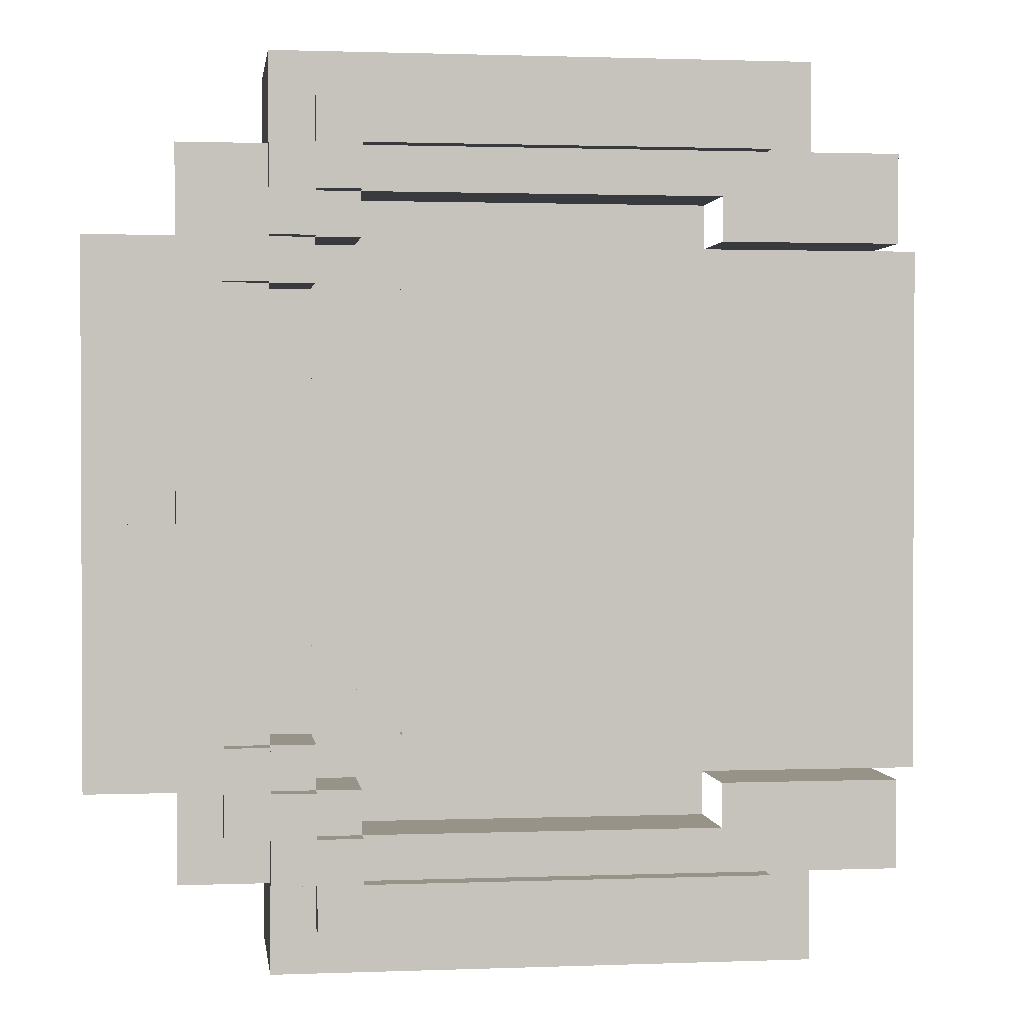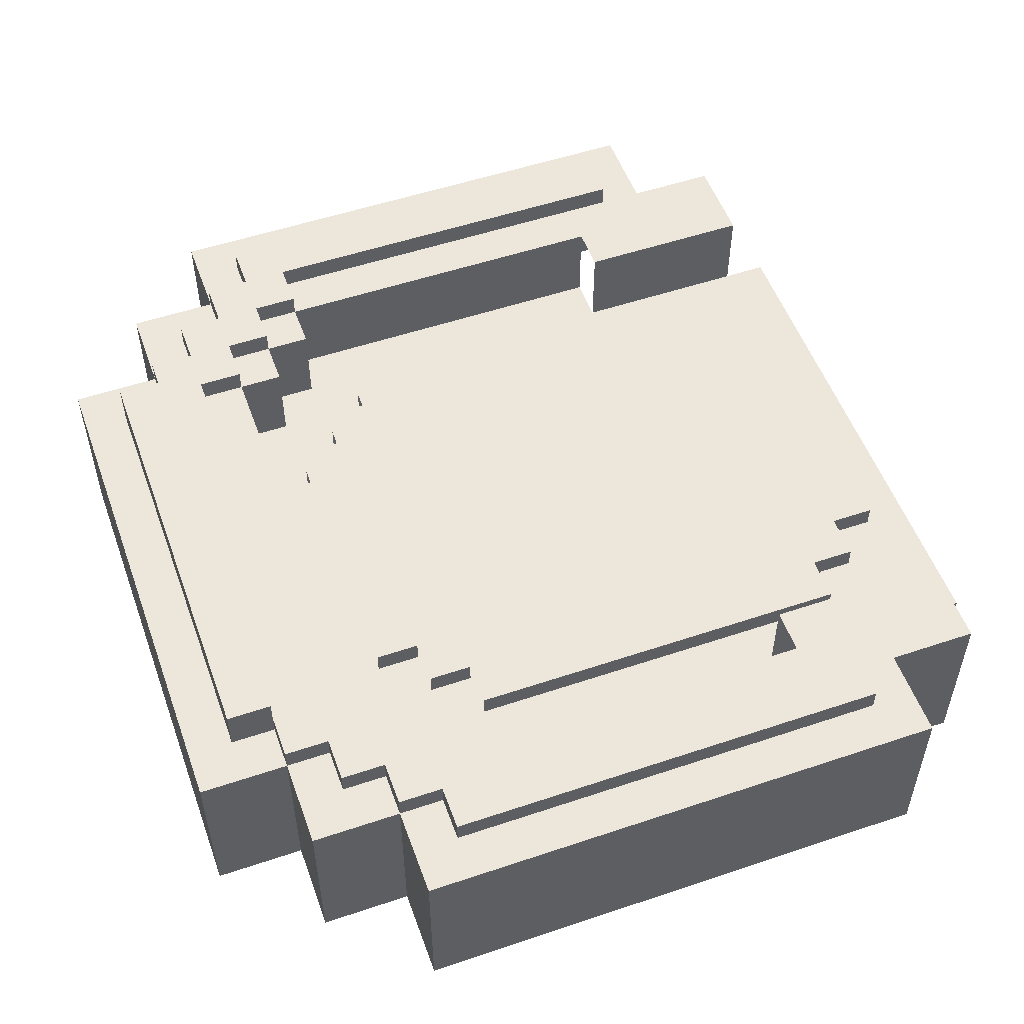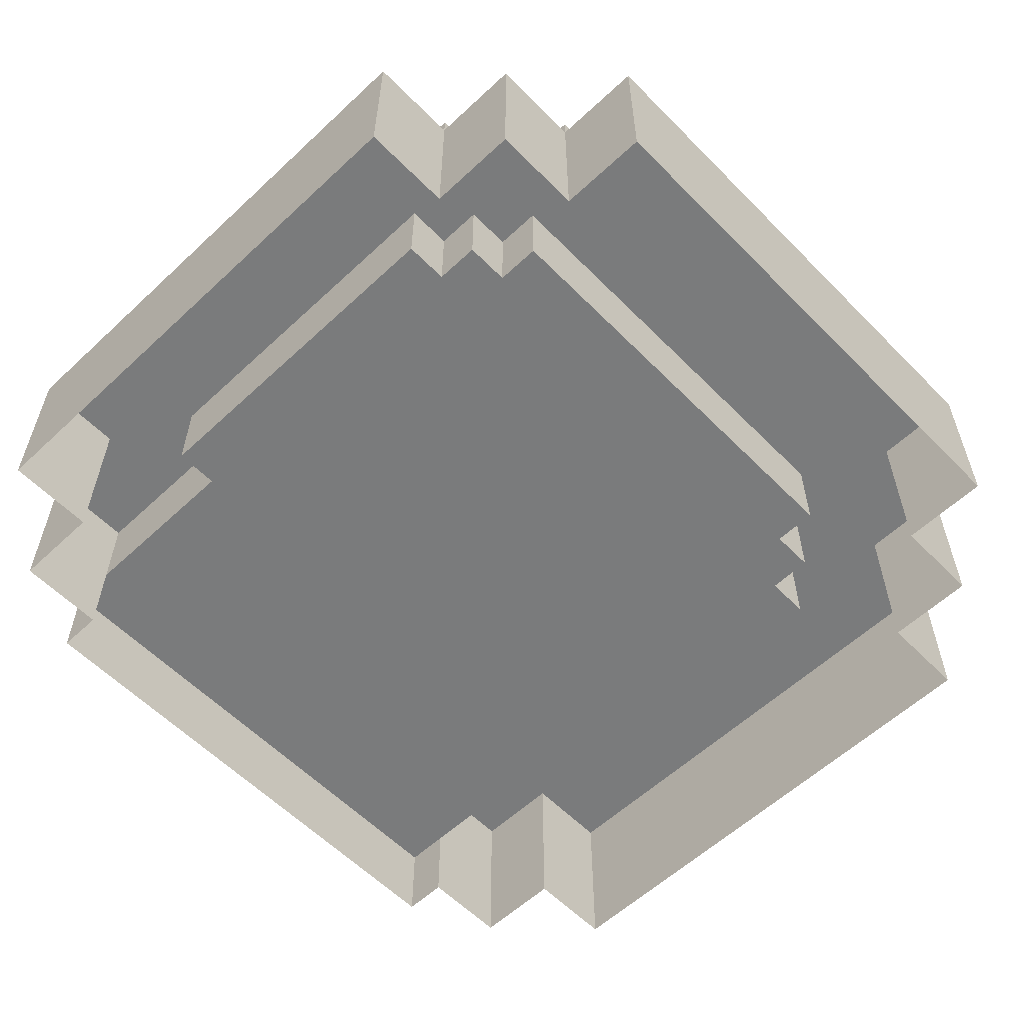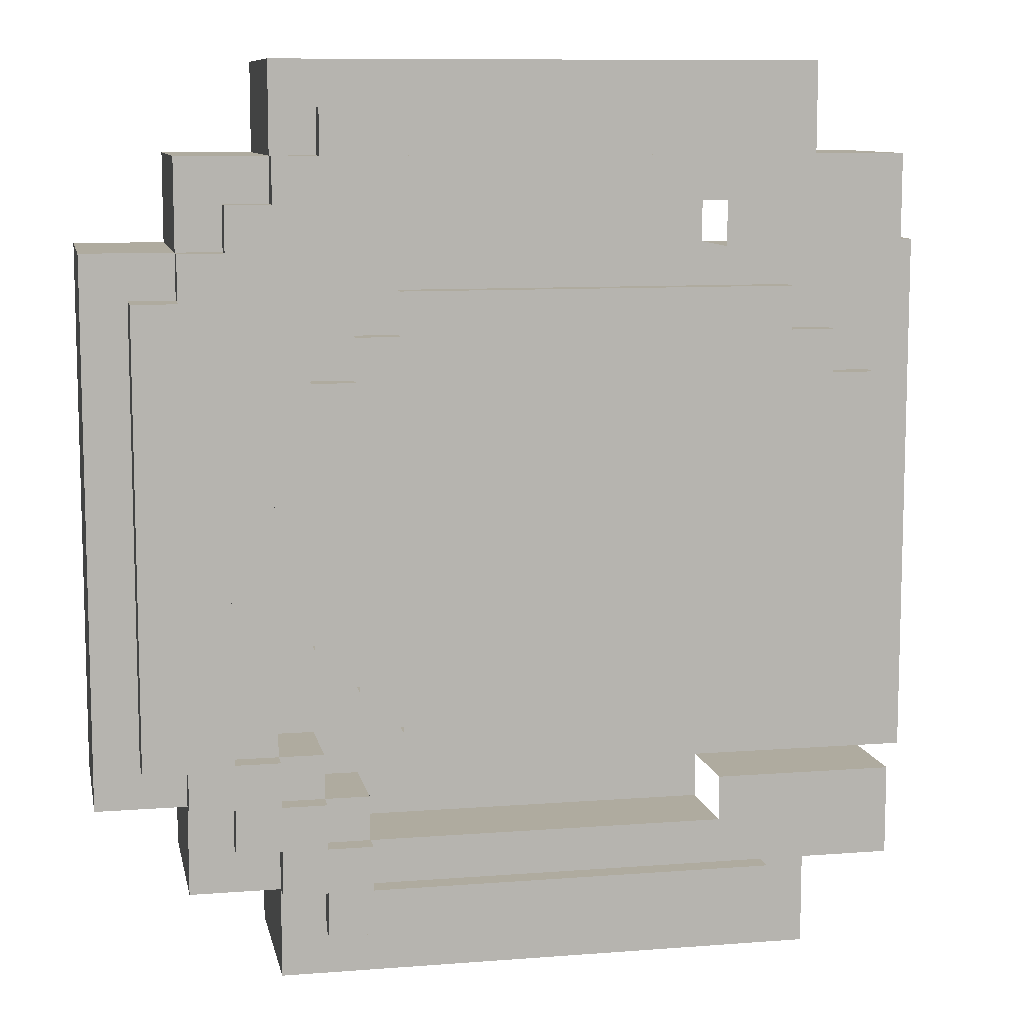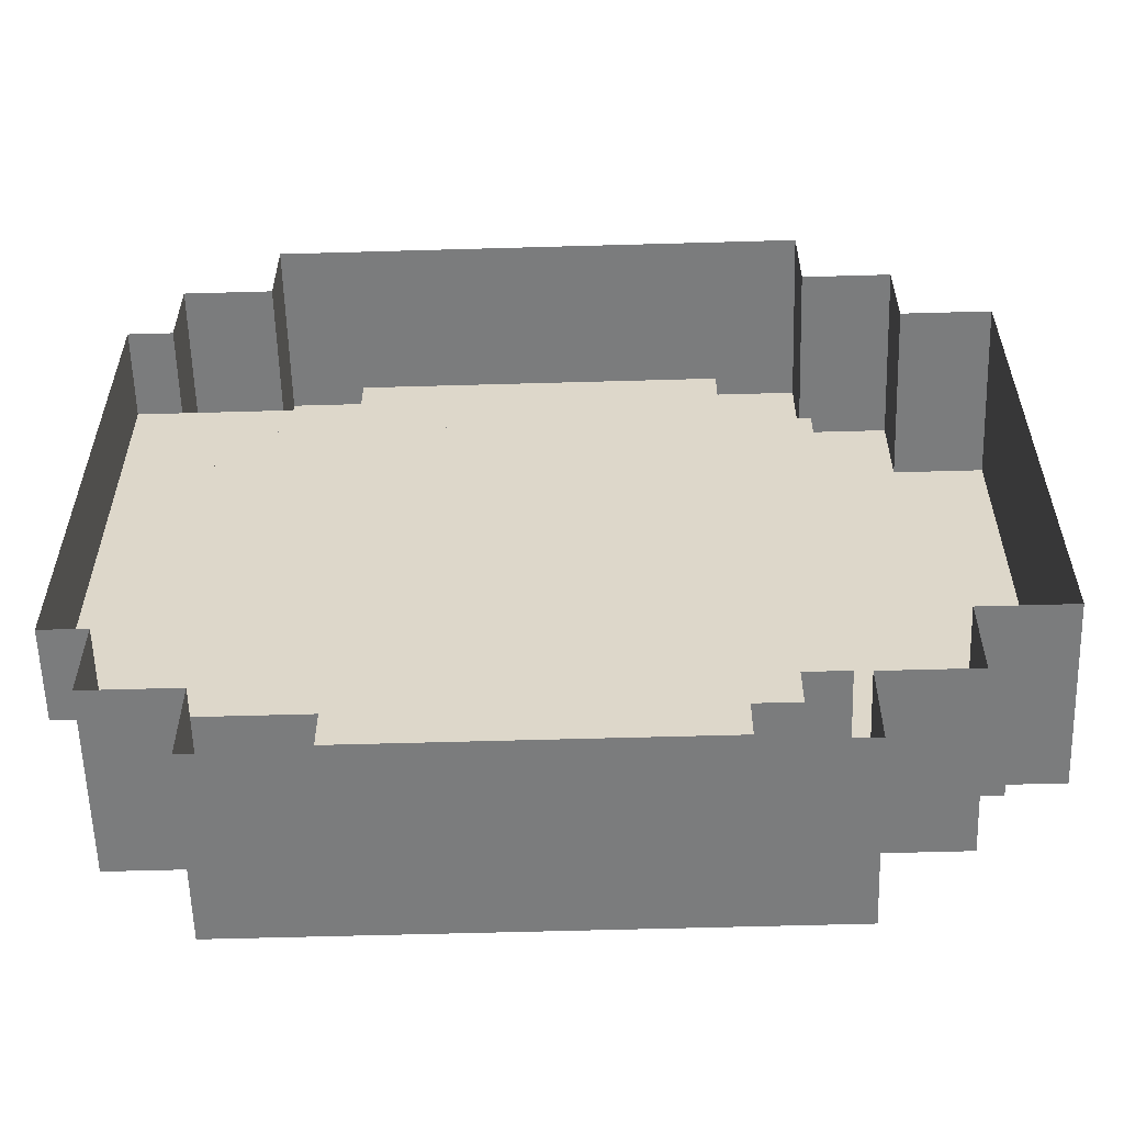
<metadata>
{"format":"obj","ext":"obj","renderer":"f3d","projection":"perspective","resolution":1024,"background":"white","views":[{"elev":1.4,"azim":-7.7,"up":"+Y"},{"elev":53.3,"azim":-19.8,"up":"+Z"},{"elev":-58.3,"azim":-136.1,"up":"+Z"},{"elev":9.6,"azim":-11.4,"up":"+Y"},{"elev":-58.6,"azim":-178.3,"up":"+Y"}]}
</metadata>
<code>
g Christmas_Dinner2_cats_bed
v 10.5 -6 2
v 9.5 -6 0
v 9.5 -6 2
v 10.5 -6 -4.578e-07
v 7.5 -10 4
v -4.5 -10 0
v -4.5 -10 4
v 7.5 -10 0
v 7.5 -8 4
v 7.5 -10 0
v 7.5 -10 4
v 7.5 -8 0
v 9.5 -8 4
v 7.5 -8 0
v 7.5 -8 4
v 9.5 -8 0
v 5.5 -6 4
v 9.5 -6 2
v 9.5 -6 4
v 5.5 -6 2
v 5.5 -7 2
v -2.5 -7 4
v -2.5 -7 2
v 5.5 -7 4
v -2.5 -6 4
v -2.5 -7 2
v -2.5 -7 4
v -2.5 -6 2
v -2.5 -6 4
v -3.5 -6 2
v -2.5 -6 2
v -3.5 -6 4
v -3.5 -6 4
v -3.5 -5 2
v -3.5 -6 2
v -3.5 -5 4
v -4.5 -5 4
v -3.5 -5 2
v -3.5 -5 4
v -4.5 -5 2
v -8.5 -6 4
v -6.5 -6 0
v -8.5 -6 0
v -6.5 -6 4
v -6.5 -6 4
v -6.5 -8 0
v -6.5 -6 0
v -6.5 -8 4
v -4.5 -8 4
v -4.5 -10 0
v -4.5 -8 0
v -4.5 -10 4
v -6.5 -8 4
v -4.5 -8 0
v -6.5 -8 0
v -4.5 -8 4
v 9.5 6 0
v 10.5 6 2
v 9.5 6 2
v 10.5 6 -4.578e-07
v 7.5 8 4
v 7.5 10 0
v 7.5 8 0
v 7.5 10 4
v 9.5 8 0
v 7.5 8 4
v 7.5 8 0
v 9.5 8 4
v 9.5 6 2
v 9.5 8 0
v 9.5 6 0
v 9.5 8 4
v 9.5 6 4
v 5.5 6 4
v 9.5 6 2
v 5.5 6 2
v 9.5 6 4
v -2.5 7 2
v 5.5 7 4
v 5.5 7 2
v -2.5 7 4
v -2.5 6 4
v -2.5 7 2
v -2.5 6 2
v -2.5 7 4
v -3.5 6 4
v -2.5 6 2
v -3.5 6 2
v -2.5 6 4
v -3.5 5 4
v -3.5 6 2
v -3.5 5 2
v -3.5 6 4
v -4.5 5 4
v -3.5 5 2
v -4.5 5 2
v -3.5 5 4
v -4.5 5 4
v -4.5 -5 2
v -4.5 -5 4
v -4.5 5 2
v -8.5 -6 0
v -8.5 6 4
v -8.5 -6 4
v -8.5 6 0
v -8.5 6 4
v -6.5 6 0
v -6.5 6 4
v -8.5 6 0
v -6.5 8 4
v -6.5 6 0
v -6.5 8 0
v -6.5 6 4
v -6.5 8 4
v -4.5 8 0
v -4.5 8 4
v -6.5 8 0
v -4.5 10 4
v -4.5 8 0
v -4.5 10 0
v -4.5 8 4
v 7.5 10 0
v -4.5 10 4
v -4.5 10 0
v 7.5 10 4
v 10.5 -6 2
v 10.5 6 -4.578e-07
v 10.5 -6 -4.578e-07
v 10.5 6 2
v 5.5 7 2
v -2.5 6 2
v -2.5 7 2
v 5.5 6 2
v 5.5 -6 2
v -3.5 5 2
v -3.5 6 2
v -2.5 -6 2
v -3.5 -5 2
v -4.5 -5 2
v -4.5 5 2
v -3.5 -6 2
v 5.5 -7 2
v -2.5 -7 2
v 9.5 6 2
v 9.5 -6 2
v 10.5 6 2
v 10.5 -6 2
v 9.5 -8 0
v 9.5 -6 4
v 9.5 -6 0
v 9.5 -8 4
v 7.5 -8 4
v 9.5 -6 4
v 9.5 -8 4
v 5.5 -6 4
v 5.5 -7 4
v 7.5 -10 4
v -2.5 -7 4
v -4.5 -8 4
v -3.5 -6 4
v -2.5 -6 4
v -4.5 -5 4
v -3.5 -5 4
v -6.5 -6 4
v -8.5 -6 4
v -4.5 5 4
v -6.5 6 4
v -3.5 6 4
v -3.5 5 4
v -4.5 8 4
v -2.5 7 4
v -2.5 6 4
v -4.5 10 4
v 5.5 7 4
v 7.5 8 4
v 5.5 6 4
v 9.5 6 4
v 9.5 8 4
v 7.5 10 4
v -6.5 8 4
v -8.5 6 4
v -6.5 -8 4
v -4.5 -10 4
v 6.5 -9 4
v -3.5 -9 4.5
v 6.5 -9 4.5
v -3.5 -9 4
v 6.5 -8 4.5
v 6.5 -9 4
v 6.5 -9 4.5
v 6.5 -8 4
v 6.5 -8 4.5
v -2.5 -8 4
v 6.5 -8 4
v -2.5 -8 4.5
v -2.5 -7 4.5
v -2.5 -8 4
v -2.5 -8 4.5
v -2.5 -7 4
v -3.5 -7 4.5
v -2.5 -7 4
v -2.5 -7 4.5
v -3.5 -7 4
v -3.5 -6 4.5
v -3.5 -7 4
v -3.5 -7 4.5
v -3.5 -6 4
v -4.5 -6 4.5
v -3.5 -6 4
v -3.5 -6 4.5
v -4.5 -6 4
v -4.5 -5 4.5
v -4.5 -6 4
v -4.5 -6 4.5
v -4.5 -5 4
v -5.5 -5 4.5
v -4.5 -5 4
v -4.5 -5 4.5
v -5.5 -5 4
v -6.5 -6 4.5
v -6.5 -5 4
v -6.5 -5 4.5
v -6.5 -6 4
v -5.5 -6 4.5
v -6.5 -6 4
v -6.5 -6 4.5
v -5.5 -6 4
v -5.5 -7 4.5
v -5.5 -6 4
v -5.5 -6 4.5
v -5.5 -7 4
v -4.5 -7 4.5
v -5.5 -7 4
v -5.5 -7 4.5
v -4.5 -7 4
v -4.5 -8 4.5
v -4.5 -7 4
v -4.5 -7 4.5
v -4.5 -8 4
v -3.5 -8 4.5
v -4.5 -8 4
v -4.5 -8 4.5
v -3.5 -8 4
v -3.5 -8 4
v -3.5 -9 4.5
v -3.5 -9 4
v -3.5 -8 4.5
v 6.5 9 4.5
v -3.5 9 4
v 6.5 9 4
v -3.5 9 4.5
v 6.5 9 4
v 6.5 8 4.5
v 6.5 9 4.5
v 6.5 8 4
v 6.5 8 4
v -2.5 8 4.5
v 6.5 8 4.5
v -2.5 8 4
v -2.5 8 4
v -2.5 7 4.5
v -2.5 8 4.5
v -2.5 7 4
v -2.5 7 4
v -3.5 7 4.5
v -2.5 7 4.5
v -3.5 7 4
v -3.5 7 4
v -3.5 6 4.5
v -3.5 7 4.5
v -3.5 6 4
v -3.5 6 4
v -4.5 6 4.5
v -3.5 6 4.5
v -4.5 6 4
v -4.5 6 4
v -4.5 5 4.5
v -4.5 6 4.5
v -4.5 5 4
v -4.5 5 4
v -5.5 5 4.5
v -4.5 5 4.5
v -5.5 5 4
v -5.5 -5 4.5
v -5.5 5 4
v -5.5 -5 4
v -5.5 5 4.5
v -6.5 6 4.5
v -6.5 5 4
v -6.5 6 4
v -6.5 5 4.5
v -6.5 6 4
v -5.5 6 4.5
v -6.5 6 4.5
v -5.5 6 4
v -5.5 6 4
v -5.5 7 4.5
v -5.5 6 4.5
v -5.5 7 4
v -5.5 7 4
v -4.5 7 4.5
v -5.5 7 4.5
v -4.5 7 4
v -4.5 7 4
v -4.5 8 4.5
v -4.5 7 4.5
v -4.5 8 4
v -4.5 8 4
v -3.5 8 4.5
v -4.5 8 4.5
v -3.5 8 4
v -3.5 9 4.5
v -3.5 8 4
v -3.5 9 4
v -3.5 8 4.5
v -7.5 5 5
v -6.5 -5 5
v -7.5 -5 5
v -6.5 5 5
v -7.5 -5 4
v -7.5 5 5
v -7.5 -5 5
v -7.5 5 4
v -6.5 5 4.5
v -7.5 5 4
v -6.5 5 4
v -7.5 5 5
v -6.5 5 5
v -6.5 5 4.5
v -6.5 -5 5
v -6.5 5 5
v -6.5 -5 4.5
v -7.5 -5 4
v -6.5 -5 4.5
v -6.5 -5 4
v -7.5 -5 5
v -6.5 -5 5
v -2.5 -8 4.5
v -3.5 -7 4.5
v -2.5 -7 4.5
v -3.5 -8 4.5
v -4.5 -7 4.5
v -4.5 -6 4.5
v -3.5 -6 4.5
v -5.5 -6 4.5
v -5.5 -5 4.5
v -4.5 -5 4.5
v -6.5 -5 4.5
v -5.5 5 4.5
v -6.5 5 4.5
v -5.5 6 4.5
v -4.5 6 4.5
v -4.5 5 4.5
v -4.5 7 4.5
v -3.5 7 4.5
v -3.5 6 4.5
v -3.5 8 4.5
v -2.5 8 4.5
v -2.5 7 4.5
v -3.5 9 4.5
v 6.5 9 4.5
v 6.5 8 4.5
v -4.5 8 4.5
v -5.5 7 4.5
v -6.5 6 4.5
v -6.5 -6 4.5
v -5.5 -7 4.5
v -4.5 -8 4.5
v -3.5 -9 4.5
v 6.5 -9 4.5
v 6.5 -8 4.5
v 7.5 -4 2.5
v 7.5 -5 2
v 7.5 -5 2.5
v 7.5 -4 2
v 8.5 -4 2.5
v 7.5 -4 2
v 7.5 -4 2.5
v 8.5 -4 2
v 8.5 -3 2.5
v 8.5 -4 2
v 8.5 -4 2.5
v 8.5 -3 2
v 9.5 -3 2.5
v 8.5 -3 2
v 8.5 -3 2.5
v 9.5 -3 2
v 9.5 3 2.5
v 9.5 -3 2
v 9.5 -3 2.5
v 9.5 3 2
v 7.5 -5 2
v -1.5 -5 2.5
v 7.5 -5 2.5
v -1.5 -5 2
v 7.5 4 2.5
v 7.5 5 2
v 7.5 4 2
v 7.5 5 2.5
v 7.5 4 2
v 8.5 4 2.5
v 7.5 4 2.5
v 8.5 4 2
v 8.5 4 2
v 8.5 3 2.5
v 8.5 4 2.5
v 8.5 3 2
v 9.5 3 2.5
v 8.5 3 2
v 9.5 3 2
v 8.5 3 2.5
v 7.5 5 2.5
v -1.5 5 2
v 7.5 5 2
v -1.5 5 2.5
v -1.5 -4 2.5
v -2.5 -4 2
v -2.5 -4 2.5
v -1.5 -4 2
v -2.5 -3 2.5
v -3.5 -3 2
v -3.5 -3 2.5
v -2.5 -3 2
v -2.5 3 2.5
v -3.5 3 2
v -2.5 3 2
v -3.5 3 2.5
v -1.5 4 2.5
v -2.5 4 2
v -1.5 4 2
v -2.5 4 2.5
v 8.5 3 2.5
v 7.5 4 2.5
v 8.5 4 2.5
v -1.5 -4 2.5
v -1.5 4 2.5
v -1.5 5 2.5
v 7.5 5 2.5
v -2.5 3 2.5
v -2.5 4 2.5
v -2.5 -3 2.5
v -3.5 -3 2.5
v -3.5 3 2.5
v -2.5 -4 2.5
v 7.5 -4 2.5
v 7.5 -5 2.5
v -1.5 -5 2.5
v 8.5 -3 2.5
v 8.5 -4 2.5
v 9.5 3 2.5
v 9.5 -3 2.5
g Christmas_Dinner2_cats_bed_0
f 3 2 1
f 4 1 2
f 7 6 5
f 8 5 6
f 11 10 9
f 12 9 10
f 15 14 13
f 16 13 14
f 19 18 17
f 20 17 18
f 23 22 21
f 24 21 22
f 27 26 25
f 28 25 26
f 31 30 29
f 32 29 30
f 35 34 33
f 36 33 34
f 39 38 37
f 40 37 38
f 43 42 41
f 44 41 42
f 47 46 45
f 48 45 46
f 51 50 49
f 52 49 50
f 55 54 53
f 56 53 54
f 59 58 57
f 60 57 58
f 63 62 61
f 64 61 62
f 67 66 65
f 68 65 66
f 71 70 69
f 70 72 69
f 72 73 69
f 76 75 74
f 77 74 75
f 80 79 78
f 81 78 79
f 84 83 82
f 85 82 83
f 88 87 86
f 89 86 87
f 92 91 90
f 93 90 91
f 96 95 94
f 97 94 95
f 100 99 98
f 101 98 99
f 104 103 102
f 105 102 103
f 108 107 106
f 109 106 107
f 112 111 110
f 113 110 111
f 116 115 114
f 117 114 115
f 120 119 118
f 121 118 119
f 124 123 122
f 125 122 123
f 128 127 126
f 129 126 127
f 132 131 130
f 130 131 133
f 131 134 133
f 135 134 131
f 136 135 131
f 137 134 135
f 138 137 135
f 139 138 135
f 140 139 135
f 141 137 138
f 142 134 137
f 143 142 137
f 133 134 144
f 134 145 144
f 144 145 146
f 145 147 146
f 150 149 148
f 151 148 149
f 154 153 152
f 153 155 152
f 155 156 152
f 152 156 157
f 156 158 157
f 158 159 157
f 160 159 158
f 161 160 158
f 162 159 160
f 163 162 160
f 164 159 162
f 165 164 162
f 166 165 162
f 167 165 166
f 168 167 166
f 169 168 166
f 170 167 168
f 171 170 168
f 172 171 168
f 173 170 171
f 174 173 171
f 175 173 174
f 176 175 174
f 177 175 176
f 178 175 177
f 179 173 175
f 180 167 170
f 181 165 167
f 182 159 164
f 159 183 157
f 186 185 184
f 187 184 185
f 190 189 188
f 191 188 189
f 194 193 192
f 195 192 193
f 198 197 196
f 199 196 197
f 202 201 200
f 203 200 201
f 206 205 204
f 207 204 205
f 210 209 208
f 211 208 209
f 214 213 212
f 215 212 213
f 218 217 216
f 219 216 217
f 222 221 220
f 223 220 221
f 226 225 224
f 227 224 225
f 230 229 228
f 231 228 229
f 234 233 232
f 235 232 233
f 238 237 236
f 239 236 237
f 242 241 240
f 243 240 241
f 246 245 244
f 247 244 245
f 250 249 248
f 251 248 249
f 254 253 252
f 255 252 253
f 258 257 256
f 259 256 257
f 262 261 260
f 263 260 261
f 266 265 264
f 267 264 265
f 270 269 268
f 271 268 269
f 274 273 272
f 275 272 273
f 278 277 276
f 279 276 277
f 282 281 280
f 283 280 281
f 286 285 284
f 287 284 285
f 290 289 288
f 291 288 289
f 294 293 292
f 295 292 293
f 298 297 296
f 299 296 297
f 302 301 300
f 303 300 301
f 306 305 304
f 307 304 305
f 310 309 308
f 311 308 309
f 314 313 312
f 315 312 313
f 318 317 316
f 319 316 317
f 322 321 320
f 323 320 321
f 326 325 324
f 325 327 324
f 327 328 324
f 331 330 329
f 332 329 330
f 335 334 333
f 333 334 336
f 334 337 336
f 340 339 338
f 339 341 338
f 342 341 339
f 343 342 339
f 344 343 339
f 345 342 343
f 346 345 343
f 347 346 343
f 348 345 346
f 349 348 346
f 350 348 349
f 351 350 349
f 352 351 349
f 353 352 349
f 354 351 352
f 355 354 352
f 356 355 352
f 357 354 355
f 358 357 355
f 359 358 355
f 360 357 358
f 361 360 358
f 362 361 358
f 363 354 357
f 364 351 354
f 365 350 351
f 366 345 348
f 367 342 345
f 368 341 342
f 341 369 338
f 369 370 338
f 370 371 338
f 374 373 372
f 375 372 373
f 378 377 376
f 379 376 377
f 382 381 380
f 383 380 381
f 386 385 384
f 387 384 385
f 390 389 388
f 391 388 389
f 394 393 392
f 395 392 393
f 398 397 396
f 399 396 397
f 402 401 400
f 403 400 401
f 406 405 404
f 407 404 405
f 410 409 408
f 411 408 409
f 414 413 412
f 415 412 413
f 418 417 416
f 419 416 417
f 422 421 420
f 423 420 421
f 426 425 424
f 427 424 425
f 430 429 428
f 431 428 429
f 434 433 432
f 433 435 432
f 436 435 433
f 437 436 433
f 438 437 433
f 439 435 436
f 440 439 436
f 441 435 439
f 442 441 439
f 443 442 439
f 444 435 441
f 435 445 432
f 446 445 435
f 447 446 435
f 445 448 432
f 449 448 445
f 432 448 450
f 448 451 450

</code>
